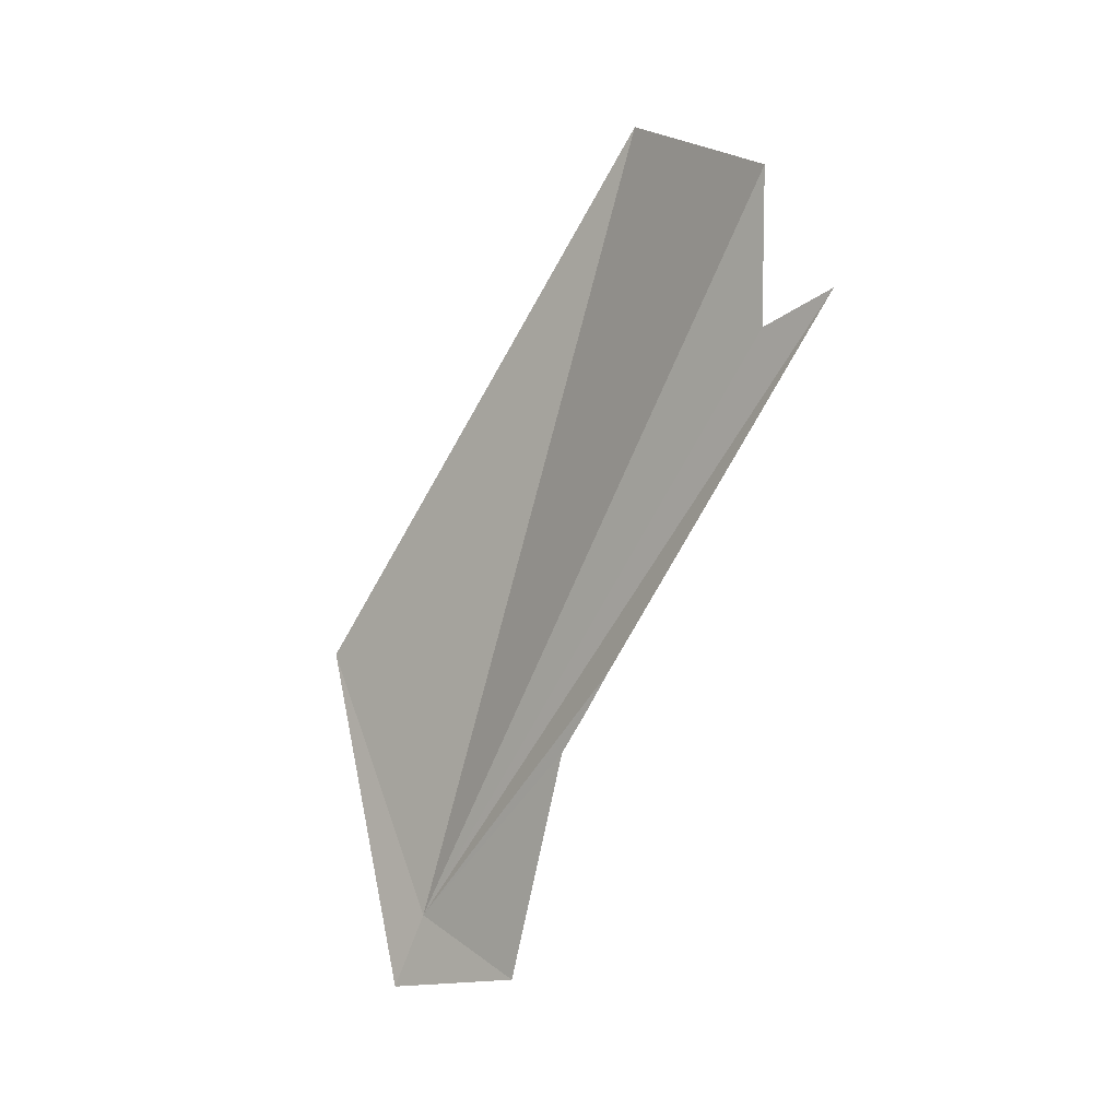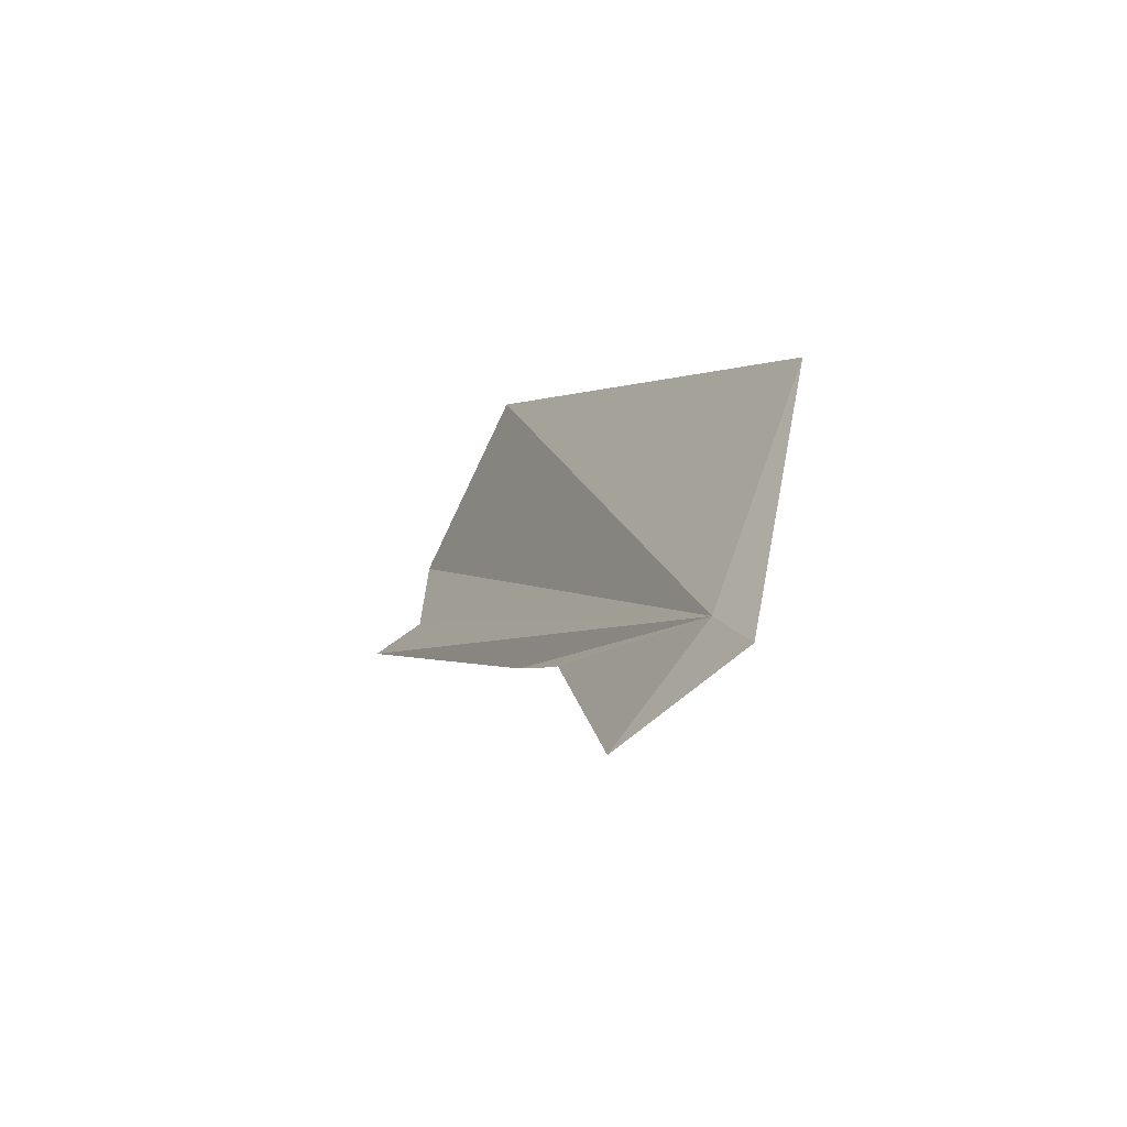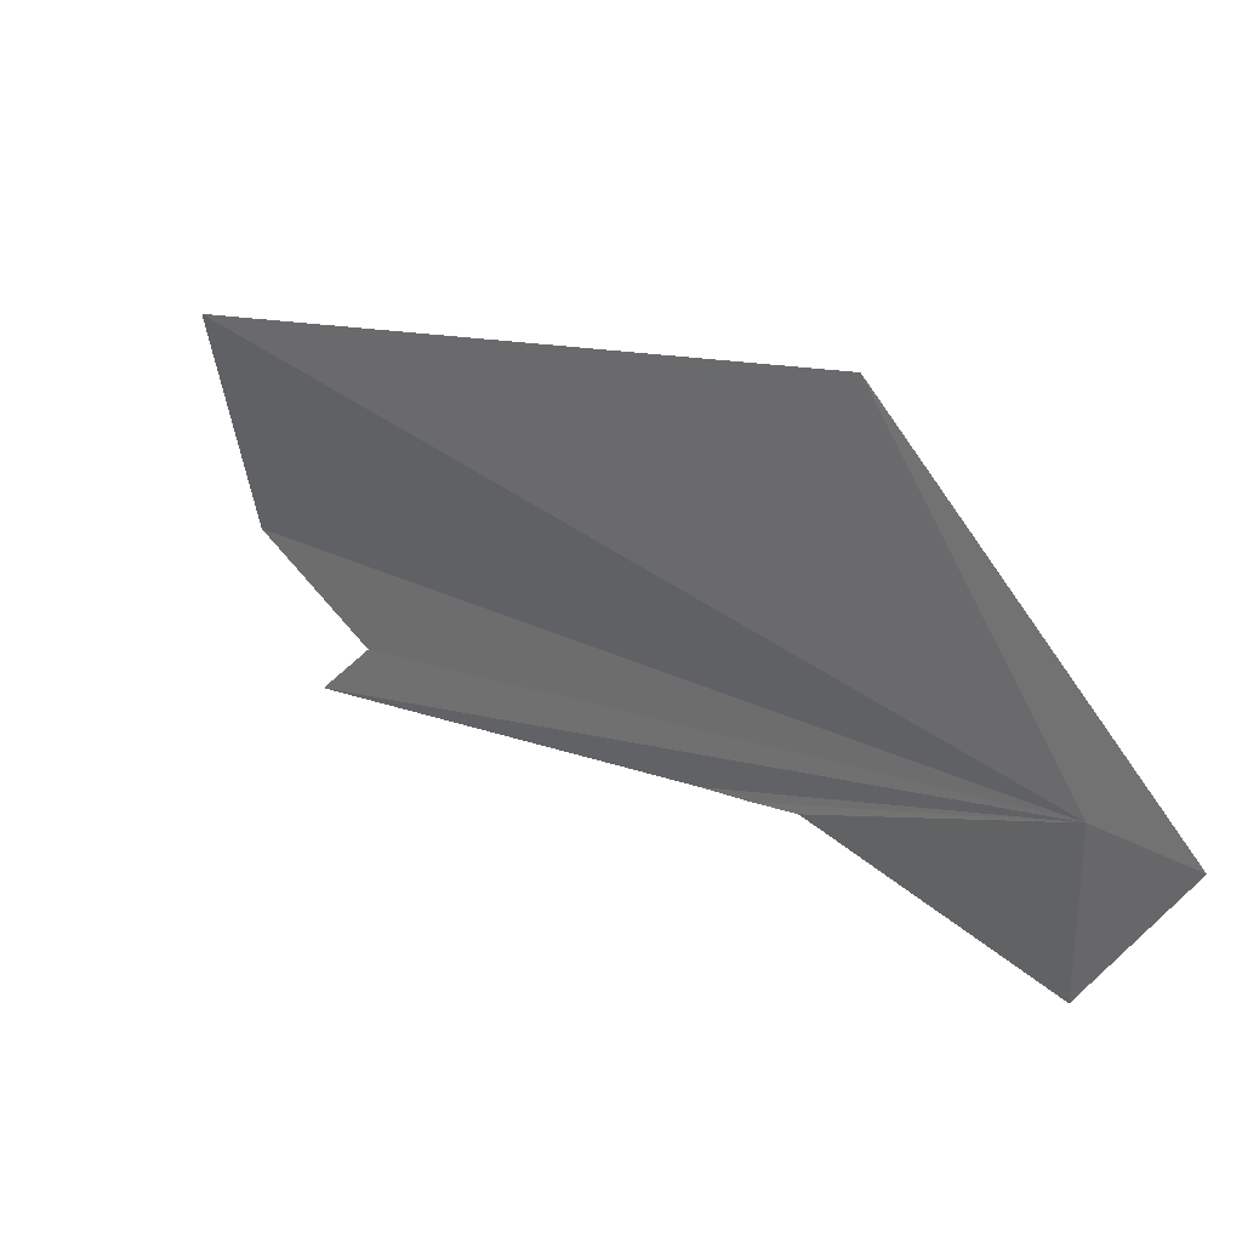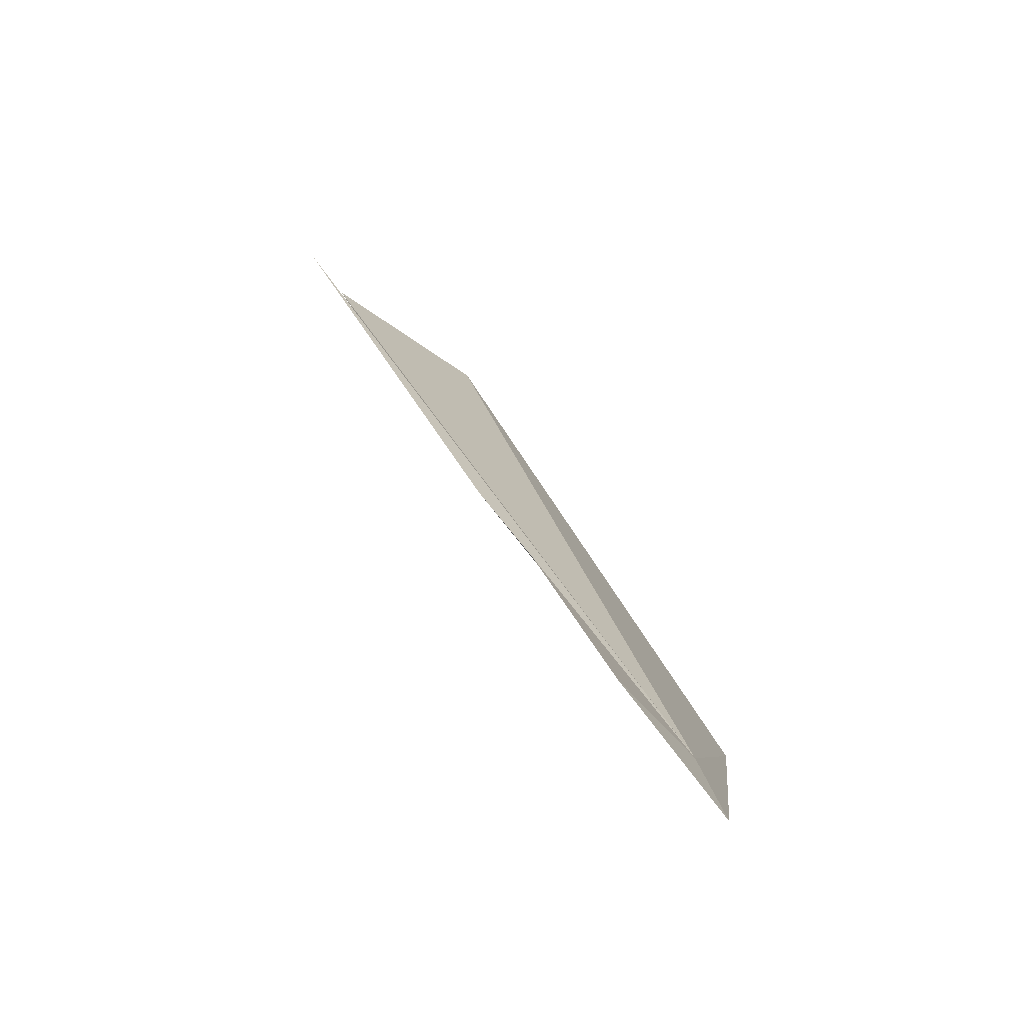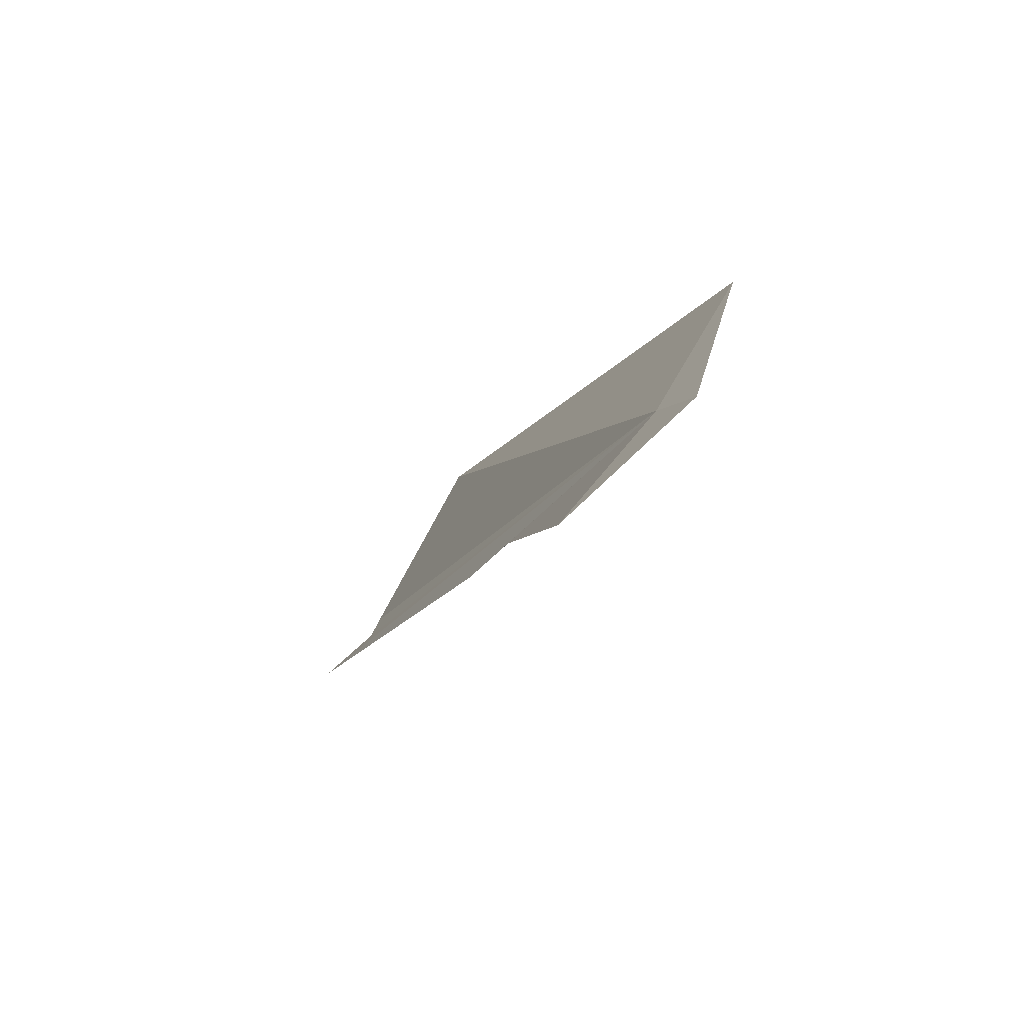
<metadata>
{"format":"obj","ext":"obj","renderer":"f3d","projection":"perspective","resolution":1024,"background":"white","views":[{"elev":-8.6,"azim":157.4,"up":"+Y"},{"elev":-55.2,"azim":-15.1,"up":"+Y"},{"elev":68.7,"azim":-42.2,"up":"+Z"},{"elev":-76.3,"azim":-114.8,"up":"+Y"},{"elev":-75.0,"azim":-17.8,"up":"+Y"}]}
</metadata>
<code>
v 26.15 85.37 13.28
v 25.27 87.26 10.92
v 25.48 84.63 11.98
v 26.36 84.49 13.69
v 26.96 88.68 14.45
v 24.85 94.49 9.731
v 24.22 91.69 7.833
v 23.81 91.96 7.005
v 24.33 93.41 7.531
v 25.04 88.13 10.13
v 25.16 87.67 10.54
f 1 5 4
f 1 4 3
f 1 6 5
f 1 8 7
f 1 7 9
f 1 9 6
f 1 10 8
f 1 11 10
f 1 2 11
f 1 3 2

</code>
